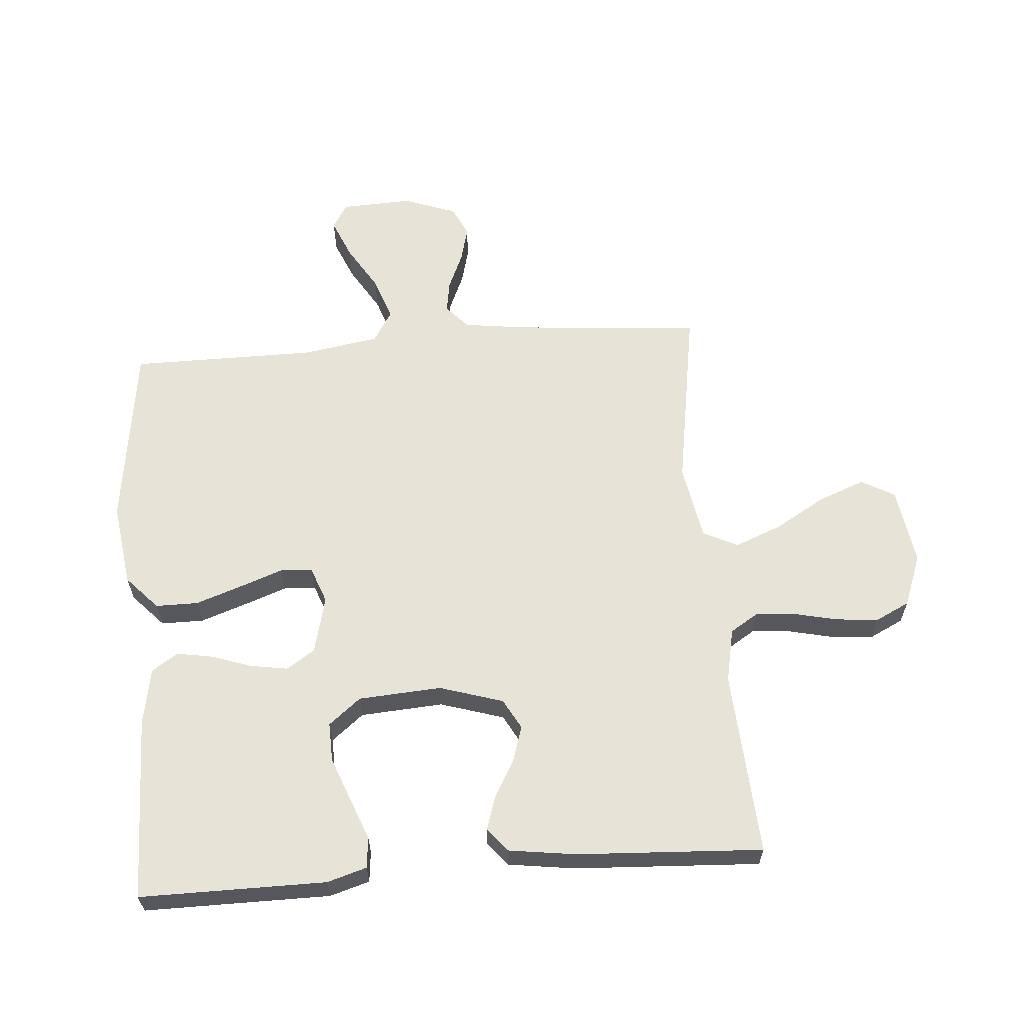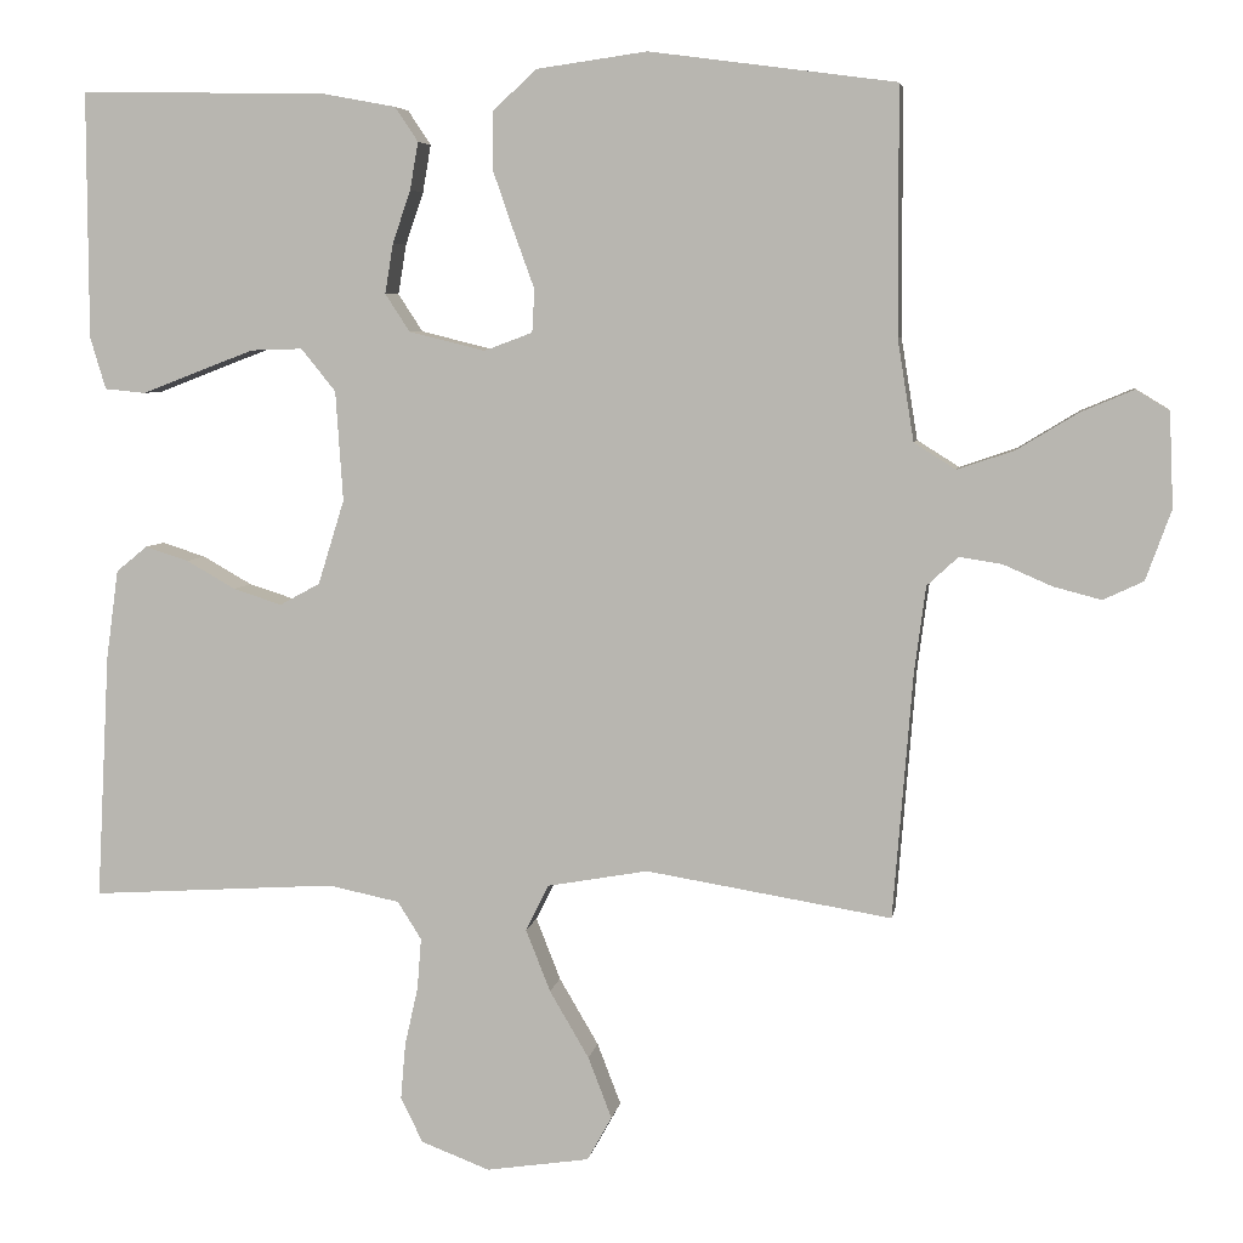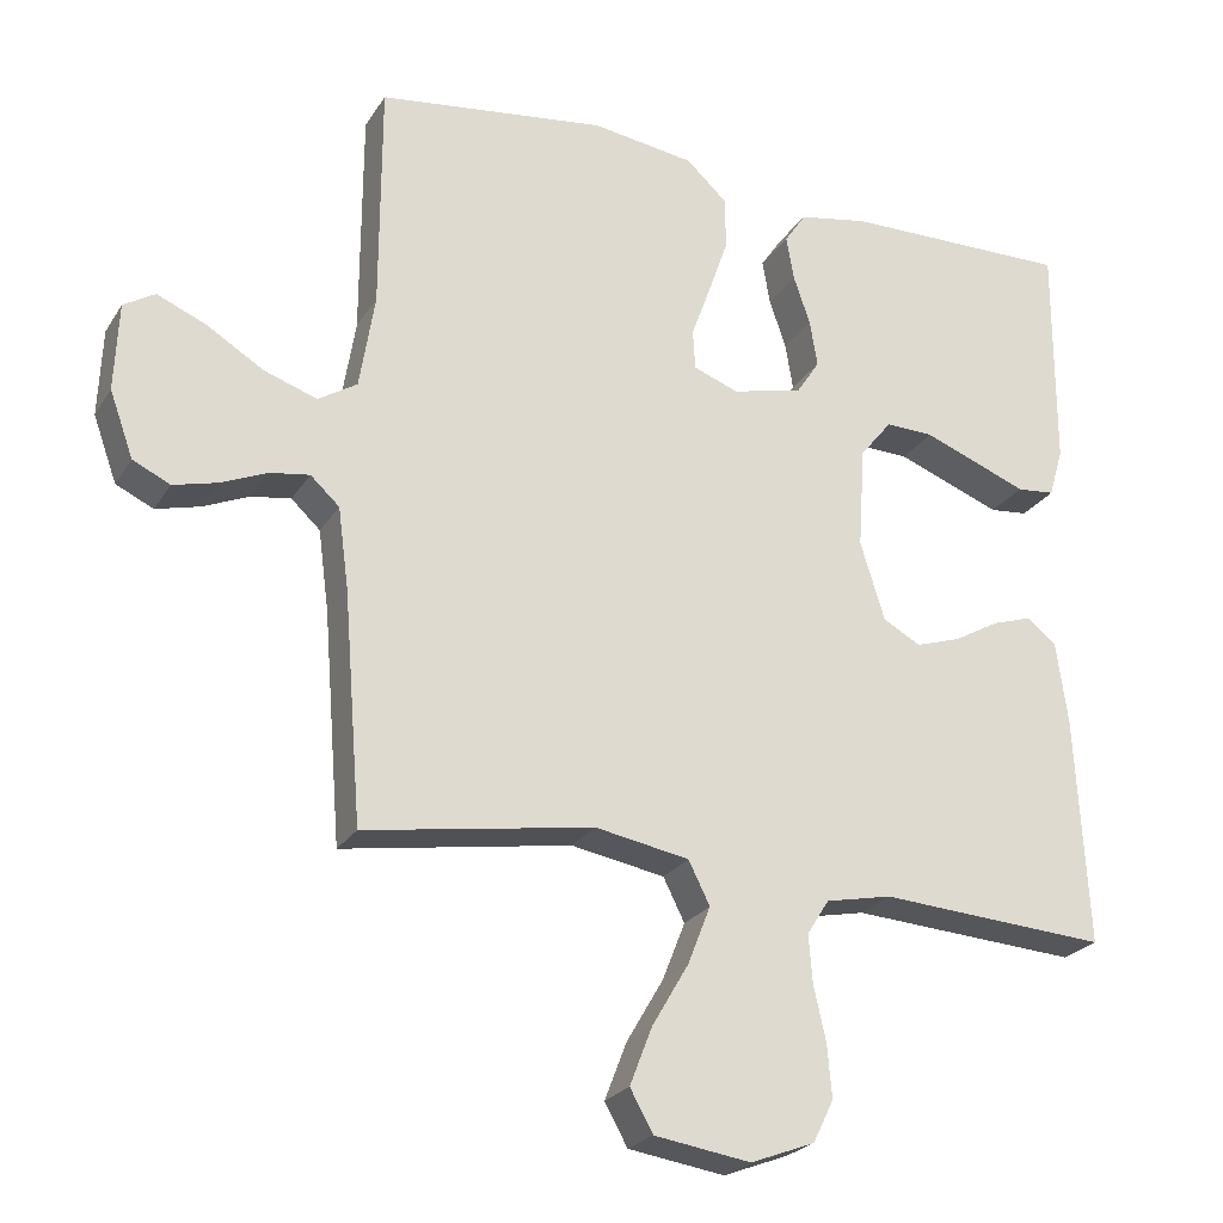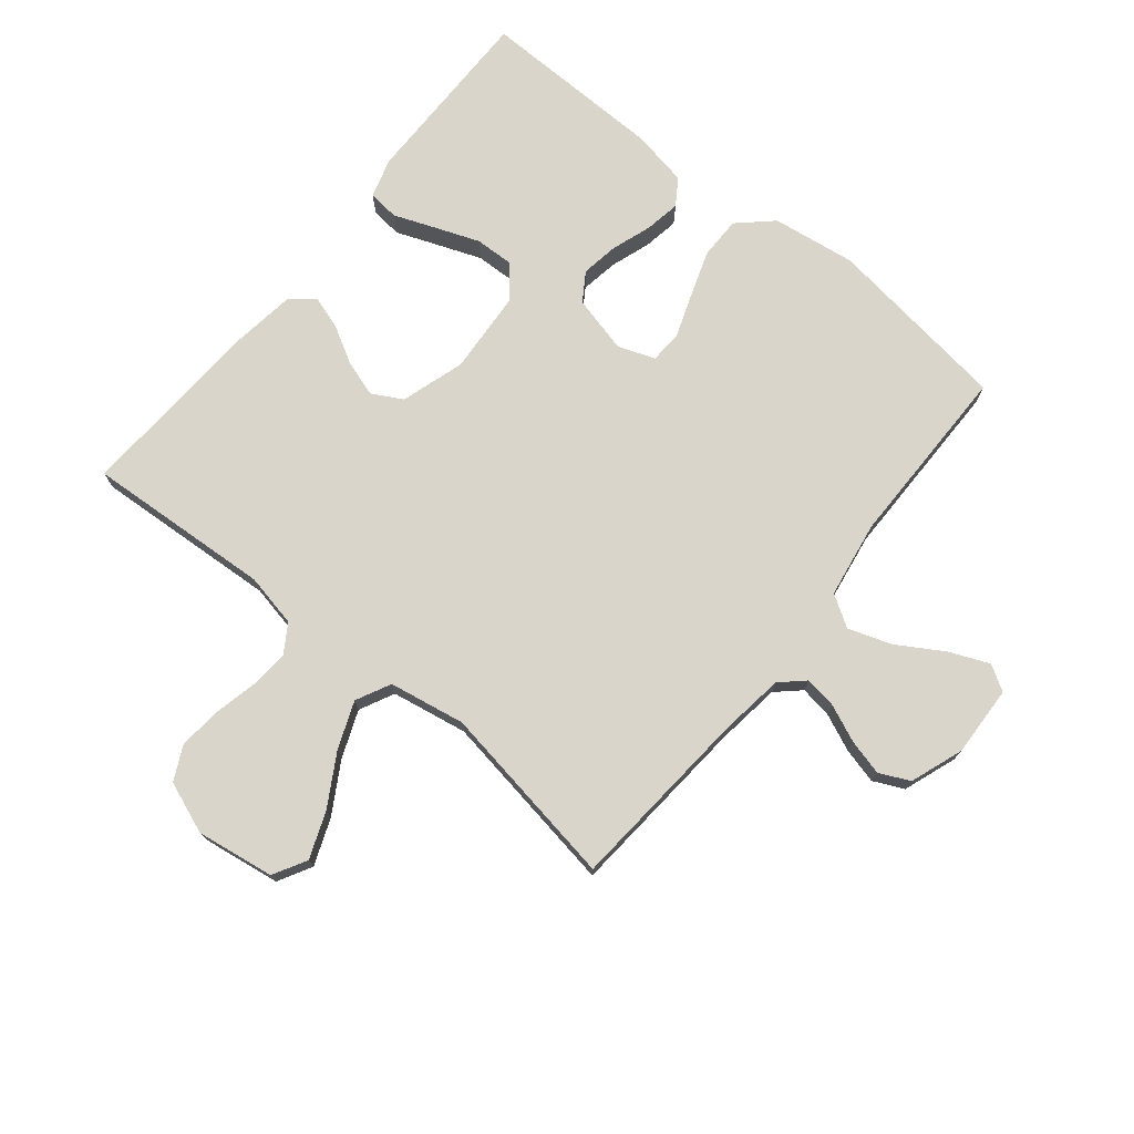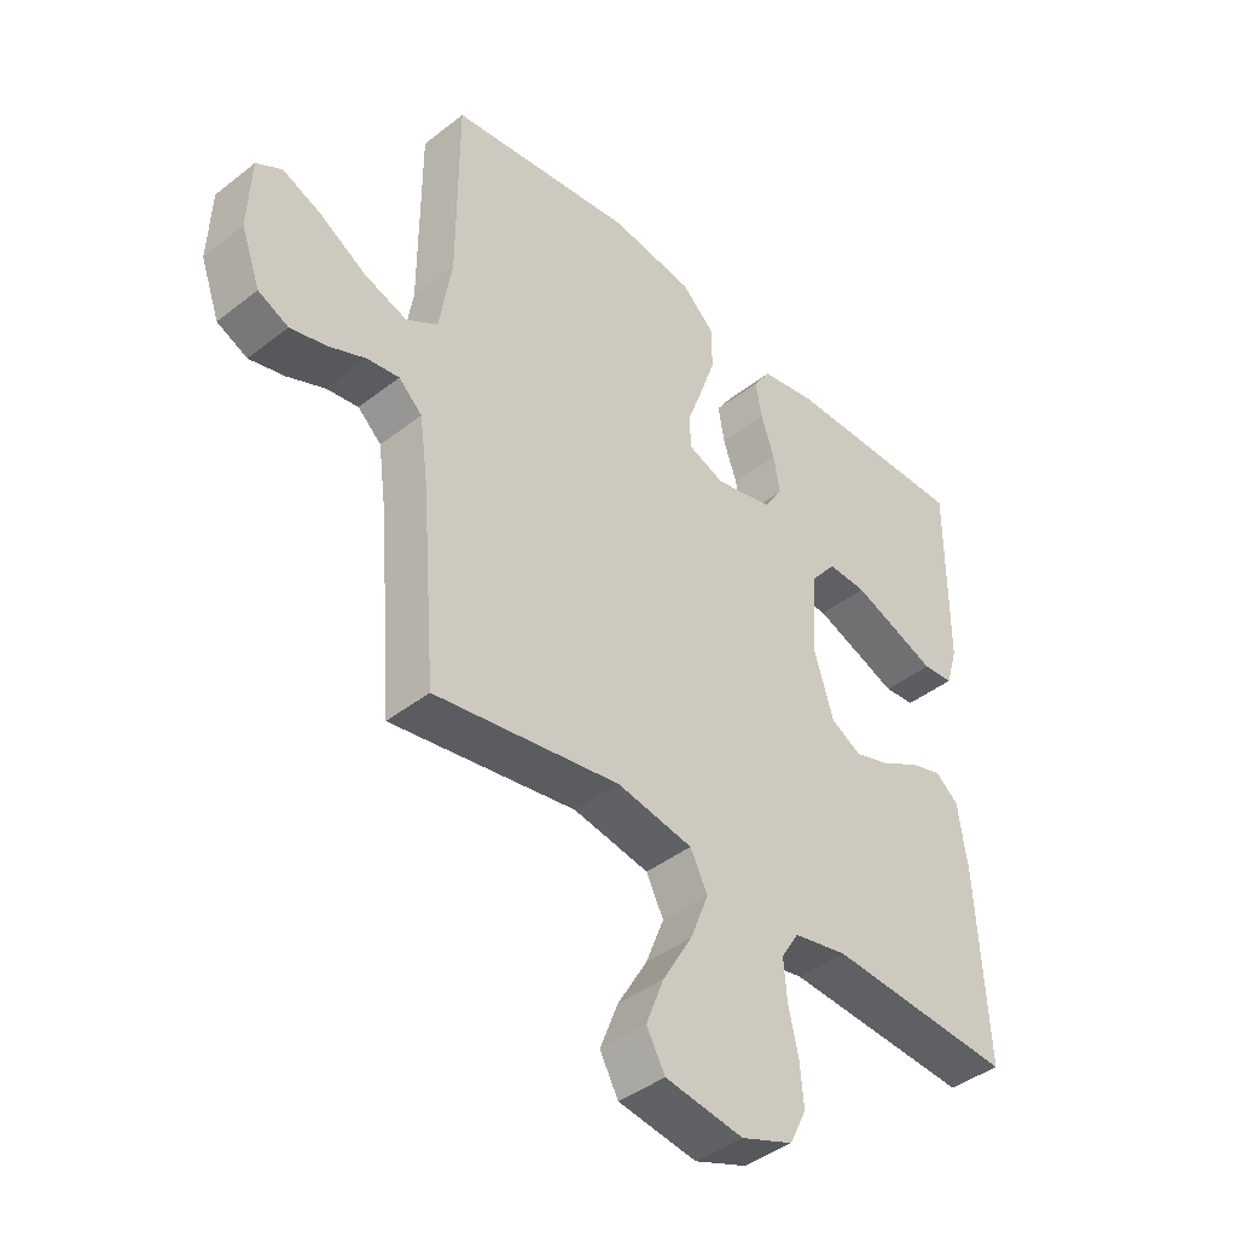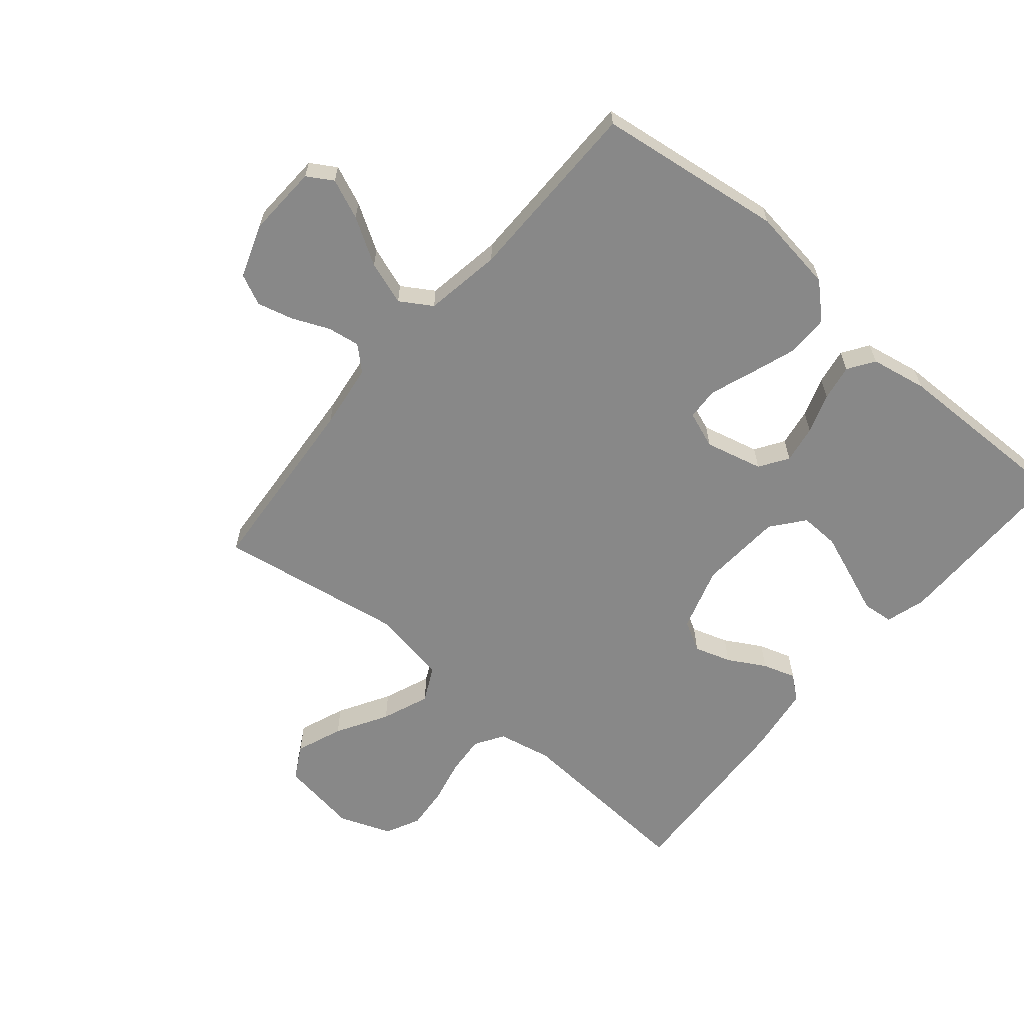
<metadata>
{"format":"obj","ext":"obj","renderer":"f3d","projection":"perspective","resolution":1024,"background":"white","views":[{"elev":61.8,"azim":85.5,"up":"+Y"},{"elev":5.8,"azim":-170.9,"up":"+Z"},{"elev":-24.2,"azim":-24.7,"up":"+Z"},{"elev":74.5,"azim":-140.9,"up":"+Y"},{"elev":-42.1,"azim":-46.8,"up":"+Z"},{"elev":-62.9,"azim":-40.2,"up":"+Y"}]}
</metadata>
<code>
v -0.5 0.07 0.5
v -0.2 0.07 0.54
v -0.065 0.07 0.521
v -0.011 0.07 0.471
v -0.011 0.07 0.402
v -0.037 0.07 0.327
v -0.062 0.07 0.258
v -0.059 0.07 0.206
v 0 0.07 0.184
v 0.093 0.07 0.207
v 0.123 0.07 0.253
v 0.113 0.07 0.314
v 0.091 0.07 0.378
v 0.081 0.07 0.436
v 0.109 0.07 0.478
v 0.2 0.07 0.495
v 0.5 0.07 0.5
v 0.499 0.07 0.2
v 0.48 0.07 0.136
v 0.43 0.07 0.131
v 0.363 0.07 0.157
v 0.292 0.07 0.184
v 0.229 0.07 0.186
v 0.187 0.07 0.134
v 0.178 0.07 0
v 0.21 0.07 -0.103
v 0.259 0.07 -0.13
v 0.318 0.07 -0.111
v 0.378 0.07 -0.077
v 0.431 0.07 -0.06
v 0.469 0.07 -0.091
v 0.484 0.07 -0.2
v 0.5 0.07 -0.5
v 0.2 0.07 -0.481
v 0.113 0.07 -0.499
v 0.084 0.07 -0.545
v 0.089 0.07 -0.608
v 0.105 0.07 -0.679
v 0.111 0.07 -0.748
v 0.084 0.07 -0.803
v 0 0.07 -0.835
v -0.126 0.07 -0.816
v -0.156 0.07 -0.762
v -0.127 0.07 -0.687
v -0.079 0.07 -0.605
v -0.049 0.07 -0.529
v -0.077 0.07 -0.473
v -0.2 0.07 -0.451
v -0.5 0.07 -0.5
v -0.524 0.07 -0.2
v -0.538 0.07 -0.095
v -0.576 0.07 -0.06
v -0.628 0.07 -0.068
v -0.688 0.07 -0.094
v -0.746 0.07 -0.109
v -0.795 0.07 -0.086
v -0.826 0.07 0
v -0.821 0.07 0.115
v -0.78 0.07 0.14
v -0.716 0.07 0.113
v -0.642 0.07 0.068
v -0.572 0.07 0.044
v -0.521 0.07 0.076
v -0.501 0.07 0.2
v -0.5 0 0.5
v -0.2 0 0.54
v -0.065 0 0.521
v -0.011 0 0.471
v -0.011 0 0.402
v -0.037 0 0.327
v -0.062 0 0.258
v -0.059 0 0.206
v 0 0 0.184
v 0.093 0 0.207
v 0.123 0 0.253
v 0.113 0 0.314
v 0.091 0 0.378
v 0.081 0 0.436
v 0.109 0 0.478
v 0.2 0 0.495
v 0.5 0 0.5
v 0.499 0 0.2
v 0.48 0 0.136
v 0.43 0 0.131
v 0.363 0 0.157
v 0.292 0 0.184
v 0.229 0 0.186
v 0.187 0 0.134
v 0.178 0 0
v 0.21 0 -0.103
v 0.259 0 -0.13
v 0.318 0 -0.111
v 0.378 0 -0.077
v 0.431 0 -0.06
v 0.469 0 -0.091
v 0.484 0 -0.2
v 0.5 0 -0.5
v 0.2 0 -0.481
v 0.113 0 -0.499
v 0.084 0 -0.545
v 0.089 0 -0.608
v 0.105 0 -0.679
v 0.111 0 -0.748
v 0.084 0 -0.803
v 0 0 -0.835
v -0.126 0 -0.816
v -0.156 0 -0.762
v -0.127 0 -0.687
v -0.079 0 -0.605
v -0.049 0 -0.529
v -0.077 0 -0.473
v -0.2 0 -0.451
v -0.5 0 -0.5
v -0.524 0 -0.2
v -0.538 0 -0.095
v -0.576 0 -0.06
v -0.628 0 -0.068
v -0.688 0 -0.094
v -0.746 0 -0.109
v -0.795 0 -0.086
v -0.826 0 0
v -0.821 0 0.115
v -0.78 0 0.14
v -0.716 0 0.113
v -0.642 0 0.068
v -0.572 0 0.044
v -0.521 0 0.076
v -0.501 0 0.2
f 58 59 60 61
f 58 61 62
f 57 58 62
f 56 57 62
f 53 54 55 56
f 52 53 56 62
f 51 52 62 63
f 48 49 50
f 47 48 50 51
f 42 43 44 45
f 42 45 46
f 41 42 46
f 40 41 46
f 37 38 39 40
f 36 37 40 46
f 35 36 46 47
f 31 32 33 34
f 28 29 30 31
f 27 28 31 34
f 26 27 34 35
f 18 19 20 21
f 18 21 22
f 17 18 22 23
f 15 16 17 23
f 12 13 14 15
f 11 12 15 23
f 4 5 6 7
f 2 3 4 7
f 64 1 2 7
f 64 7 8
f 63 64 8 9
f 51 63 9
f 47 51 9 10
f 25 26 35 47
f 24 25 47 10
f 10 11 23 24
f 125 124 123 122
f 126 125 122
f 126 122 121
f 126 121 120
f 120 119 118 117
f 126 120 117 116
f 127 126 116 115
f 114 113 112
f 115 114 112 111
f 109 108 107 106
f 110 109 106
f 110 106 105
f 110 105 104
f 104 103 102 101
f 110 104 101 100
f 111 110 100 99
f 98 97 96 95
f 95 94 93 92
f 98 95 92 91
f 99 98 91 90
f 85 84 83 82
f 86 85 82
f 87 86 82 81
f 87 81 80 79
f 79 78 77 76
f 87 79 76 75
f 71 70 69 68
f 71 68 67 66
f 71 66 65 128
f 72 71 128
f 73 72 128 127
f 73 127 115
f 74 73 115 111
f 111 99 90 89
f 74 111 89 88
f 88 87 75 74
f 1 65 66 2
f 2 66 67 3
f 3 67 68 4
f 4 68 69 5
f 5 69 70 6
f 6 70 71 7
f 7 71 72 8
f 8 72 73 9
f 9 73 74 10
f 10 74 75 11
f 11 75 76 12
f 12 76 77 13
f 13 77 78 14
f 14 78 79 15
f 15 79 80 16
f 16 80 81 17
f 17 81 82 18
f 18 82 83 19
f 19 83 84 20
f 20 84 85 21
f 21 85 86 22
f 22 86 87 23
f 23 87 88 24
f 24 88 89 25
f 25 89 90 26
f 26 90 91 27
f 27 91 92 28
f 28 92 93 29
f 29 93 94 30
f 30 94 95 31
f 31 95 96 32
f 32 96 97 33
f 33 97 98 34
f 34 98 99 35
f 35 99 100 36
f 36 100 101 37
f 37 101 102 38
f 38 102 103 39
f 39 103 104 40
f 40 104 105 41
f 41 105 106 42
f 42 106 107 43
f 43 107 108 44
f 44 108 109 45
f 45 109 110 46
f 46 110 111 47
f 47 111 112 48
f 48 112 113 49
f 49 113 114 50
f 50 114 115 51
f 51 115 116 52
f 52 116 117 53
f 53 117 118 54
f 54 118 119 55
f 55 119 120 56
f 56 120 121 57
f 57 121 122 58
f 58 122 123 59
f 59 123 124 60
f 60 124 125 61
f 61 125 126 62
f 62 126 127 63
f 63 127 128 64
f 64 128 65 1

</code>
